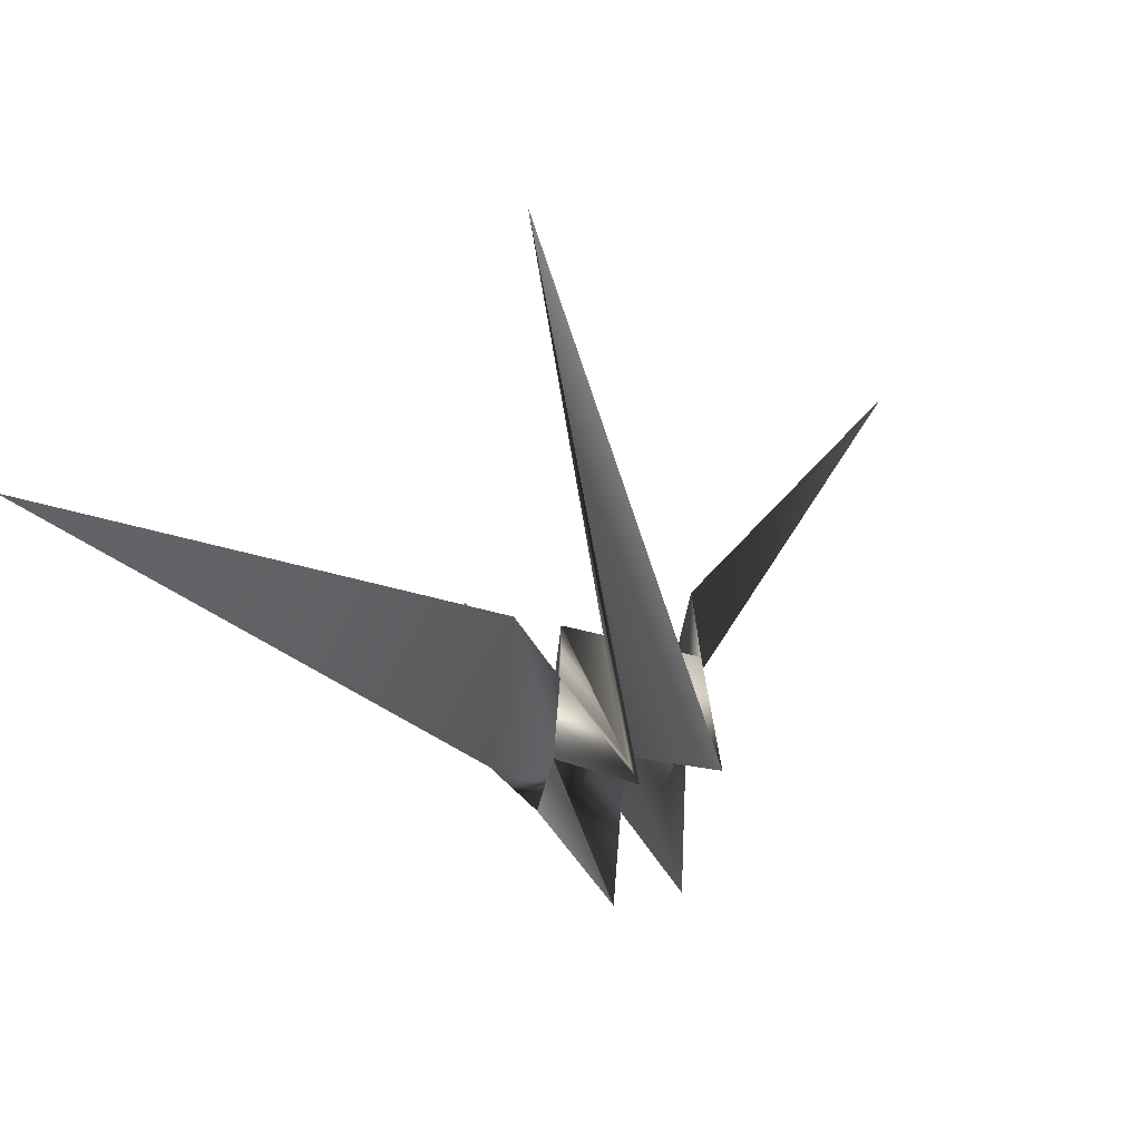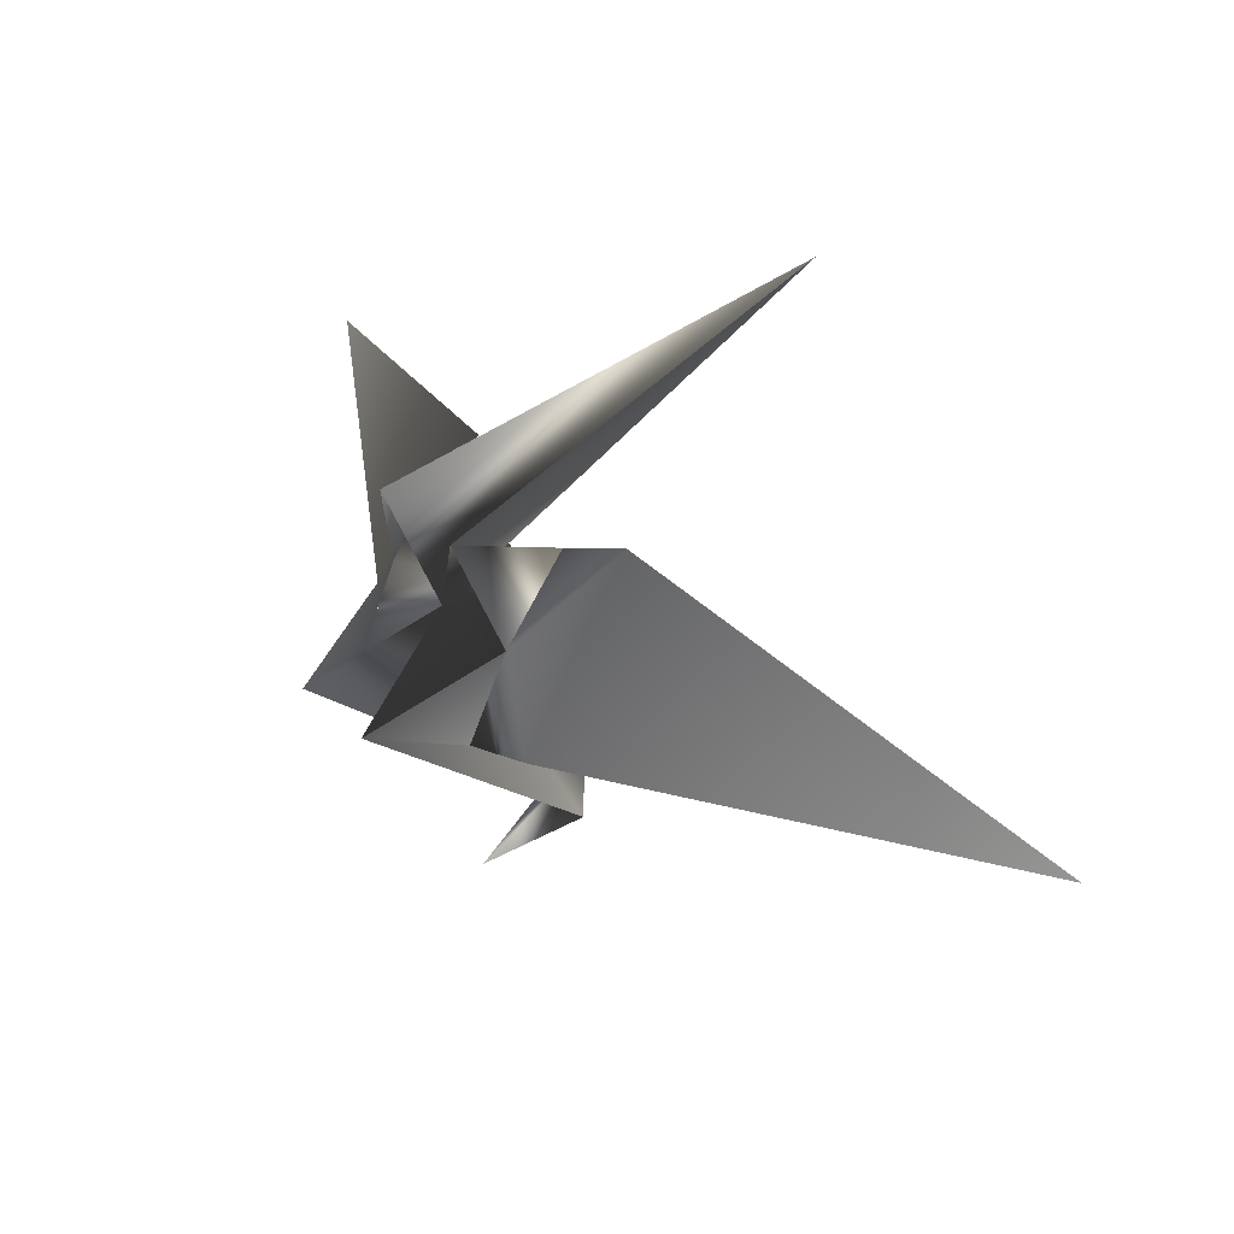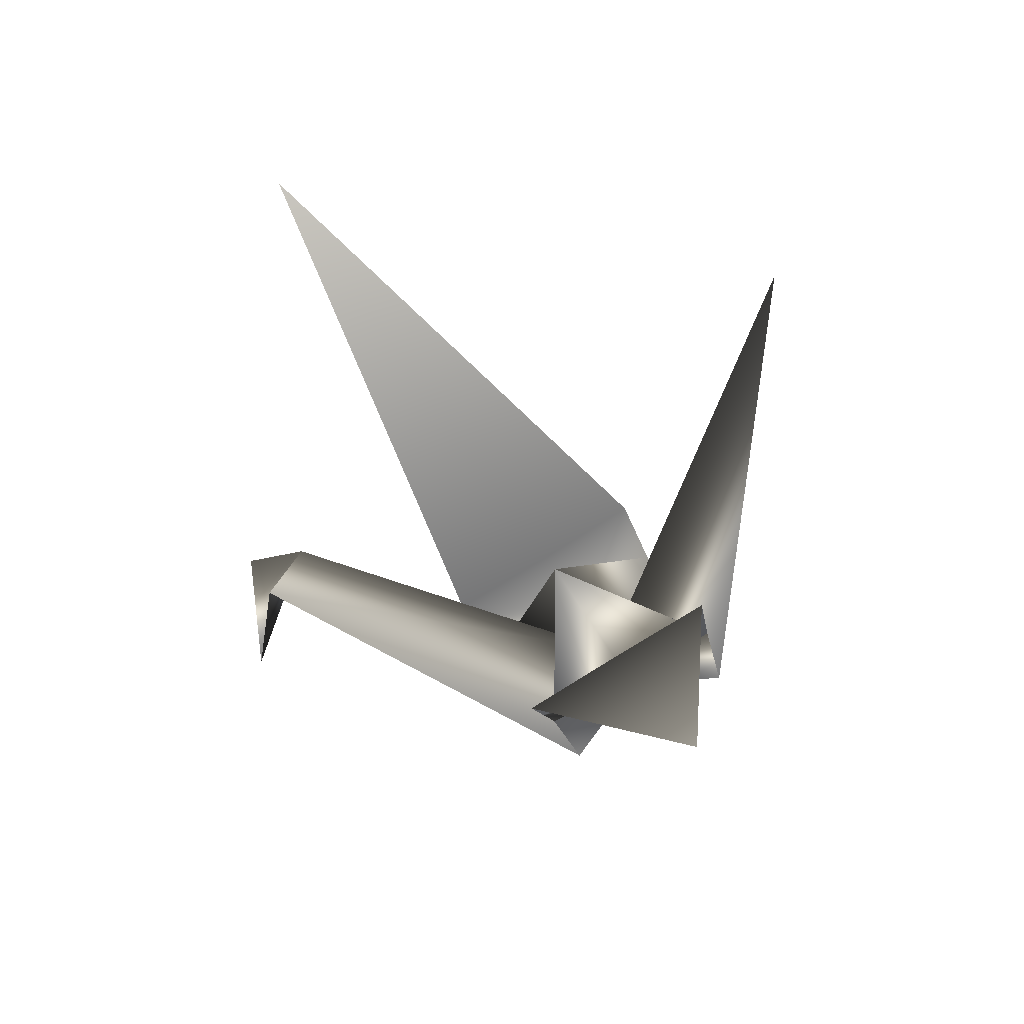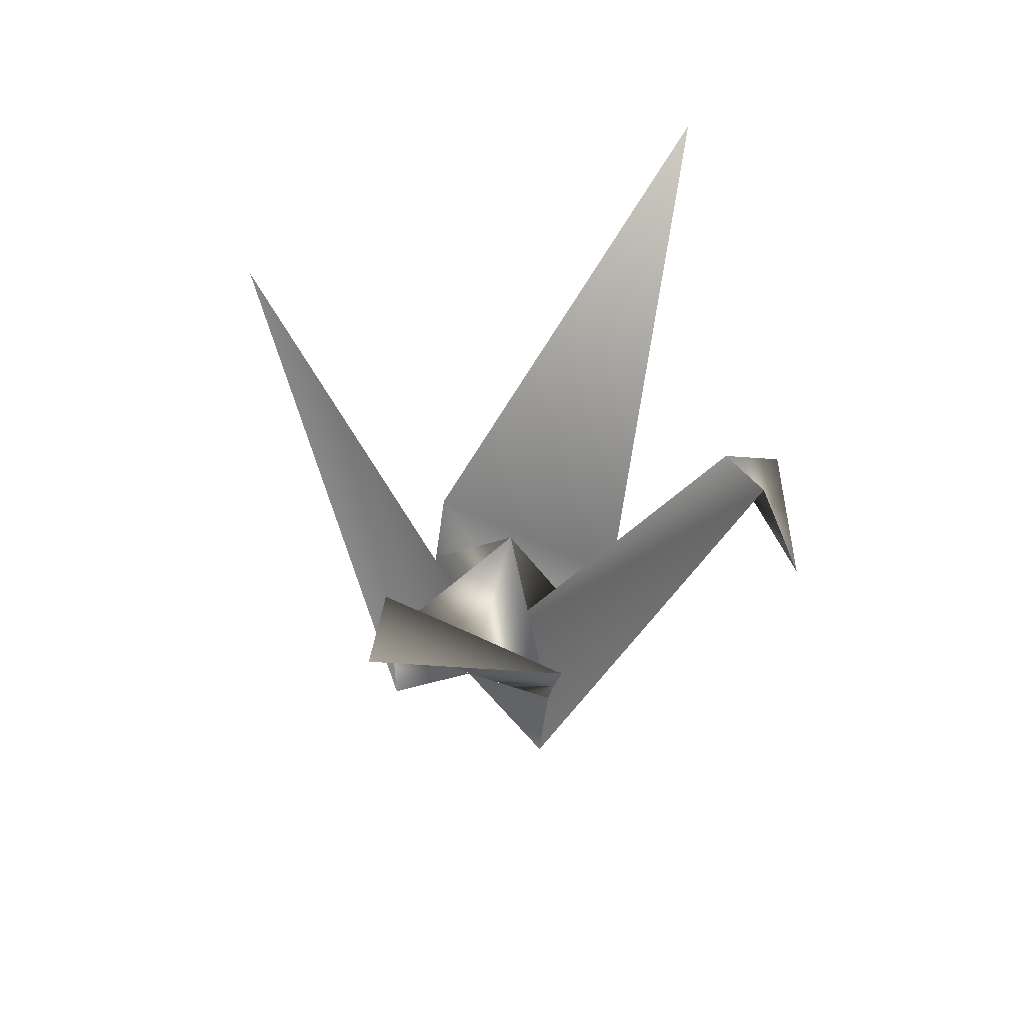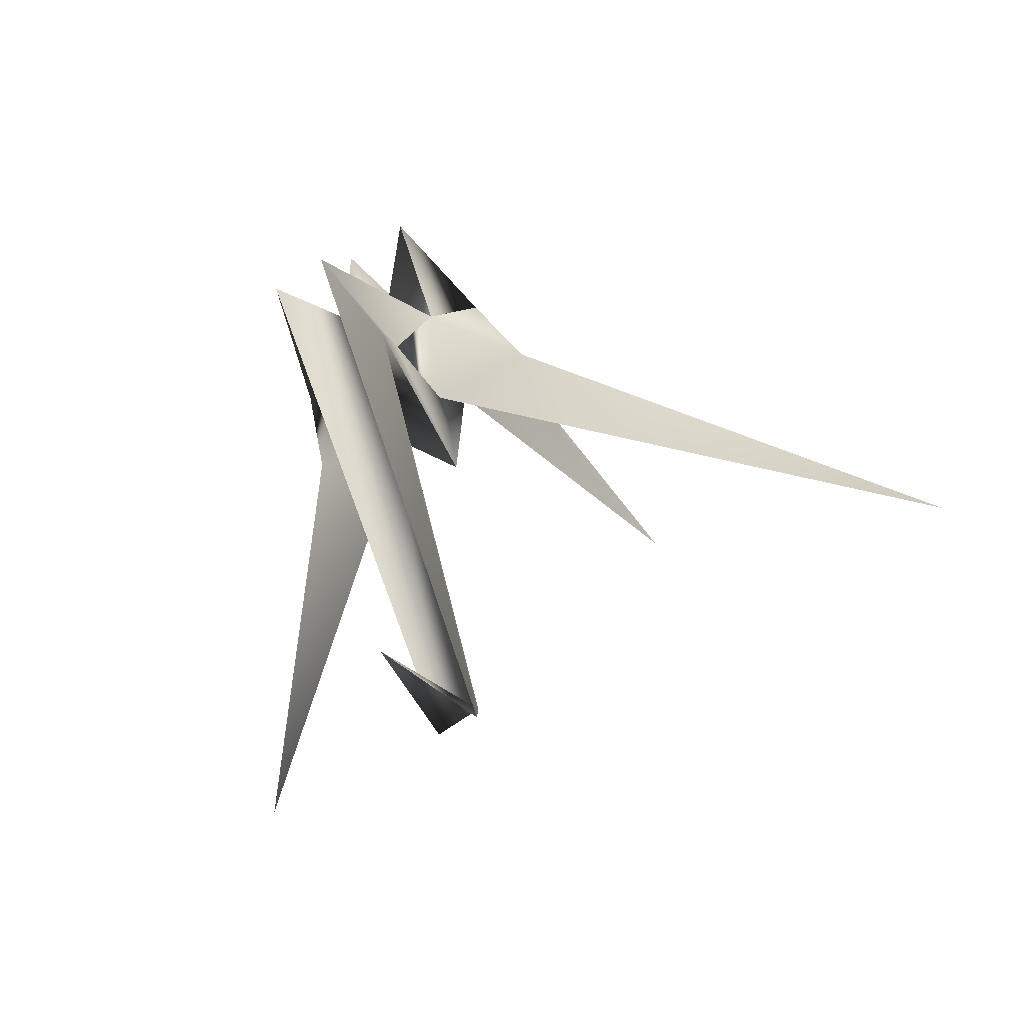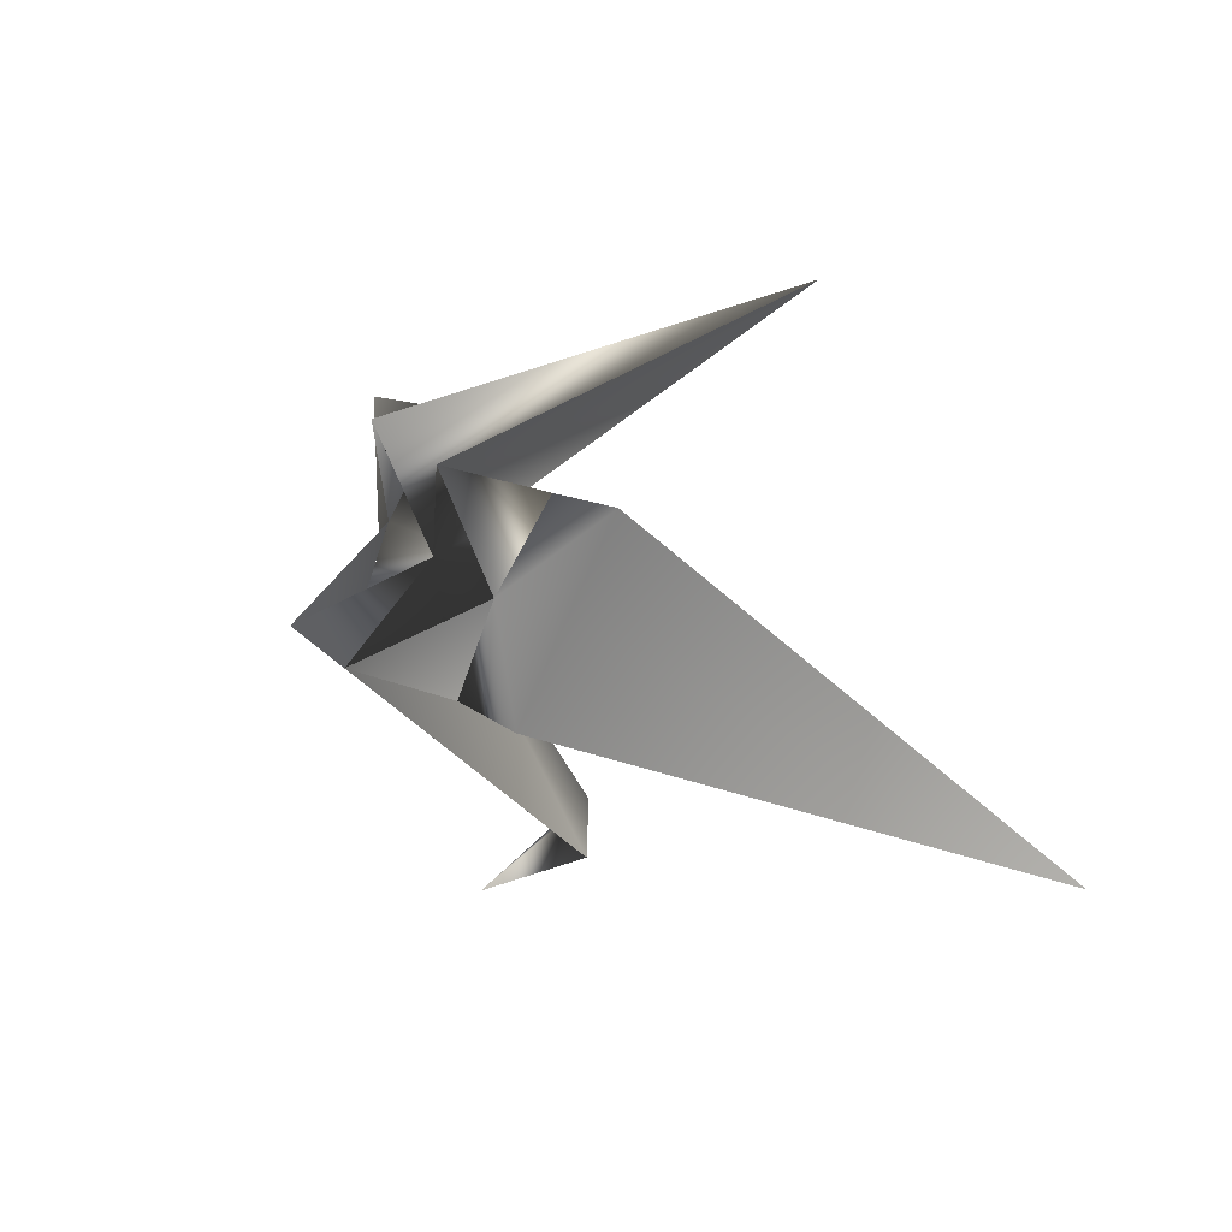
<metadata>
{"format":"obj","ext":"obj","renderer":"f3d","projection":"perspective","resolution":1024,"background":"white","views":[{"elev":70.6,"azim":147.2,"up":"+Y"},{"elev":28.3,"azim":-158.4,"up":"+Y"},{"elev":60.1,"azim":82.6,"up":"+Z"},{"elev":21.5,"azim":-49.4,"up":"+Z"},{"elev":-63.6,"azim":-159.6,"up":"+Y"},{"elev":16.9,"azim":-155.7,"up":"+Y"}]}
</metadata>
<code>
o crane
v -122.4 265.5 101.3
v -122 268 102.3
v -121.9 283.2 88.01
v -121.1 280.2 82.2
v -120.2 266.3 102
v -118.2 281.2 83.16
v -119.5 265.3 96.25
v -124.1 287.9 84.32
v -130.3 291.6 108.7
v -123.5 277.7 86.94
v -124.8 281.9 87.54
v -124.8 275.7 89.44
v -124.8 281.9 87.54
v -126.4 280.3 90.83
v -123.3 280.4 95.22
v -126.6 285.9 89.29
v -124.8 281.9 87.54
v -128.1 284.8 92.21
v -145.9 268.6 99.91
v -120.8 289.1 85.42
v -119.2 284 89.4
v -117.9 279.7 88.77
v -117.3 278.4 91.89
v -119 282.9 93.24
v -119.2 284 89.4
v -123.3 280.4 95.22
v -120.7 288 91.21
v -119.2 284 89.4
v -120.6 287.5 94.65
v -105 283.2 113.3
f 1 2 3 4
f 5 6 3 2
f 2 1 7
f 8 3 9
f 4 10 11
f 12 13 14
f 13 10 15
f 12 10 13
f 16 3 8
f 15 10 3
f 8 17 16
f 13 16 18
f 14 13 18
f 15 16 13
f 18 19 14
f 14 19 12
f 16 15 3
f 10 4 3
f 2 7 5
f 20 9 3
f 6 21 22
f 23 24 25
f 25 26 22
f 23 25 22
f 27 20 3
f 26 3 22
f 20 27 28
f 25 29 27
f 24 29 25
f 26 25 27
f 29 24 30
f 24 23 30
f 27 3 26
f 22 3 6

</code>
